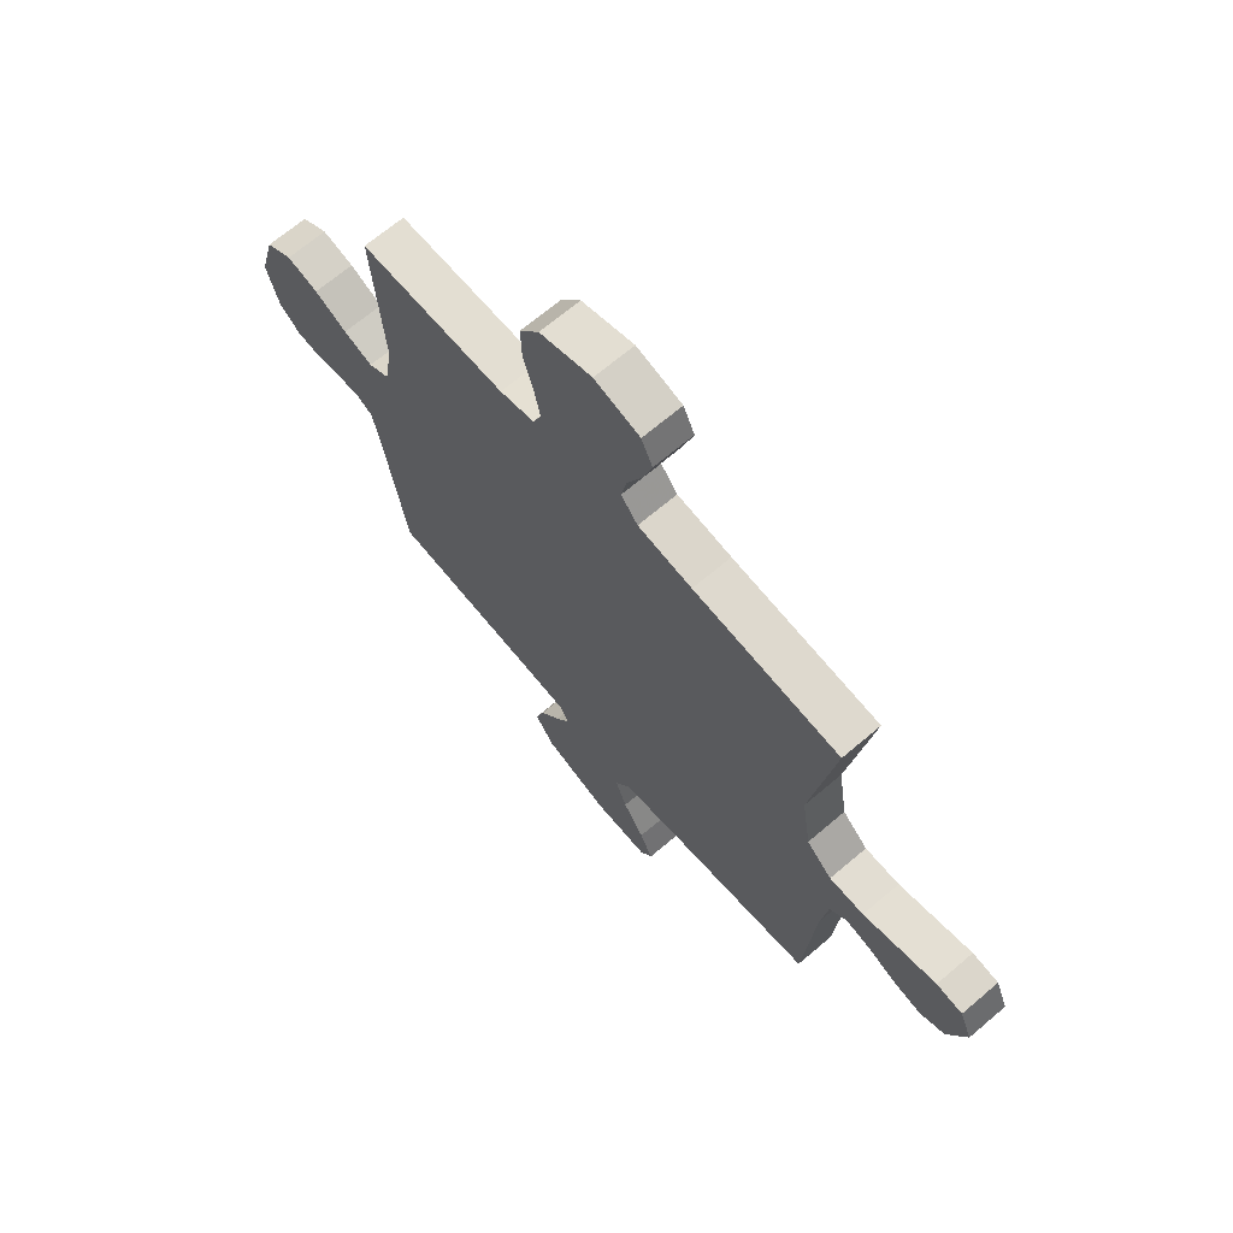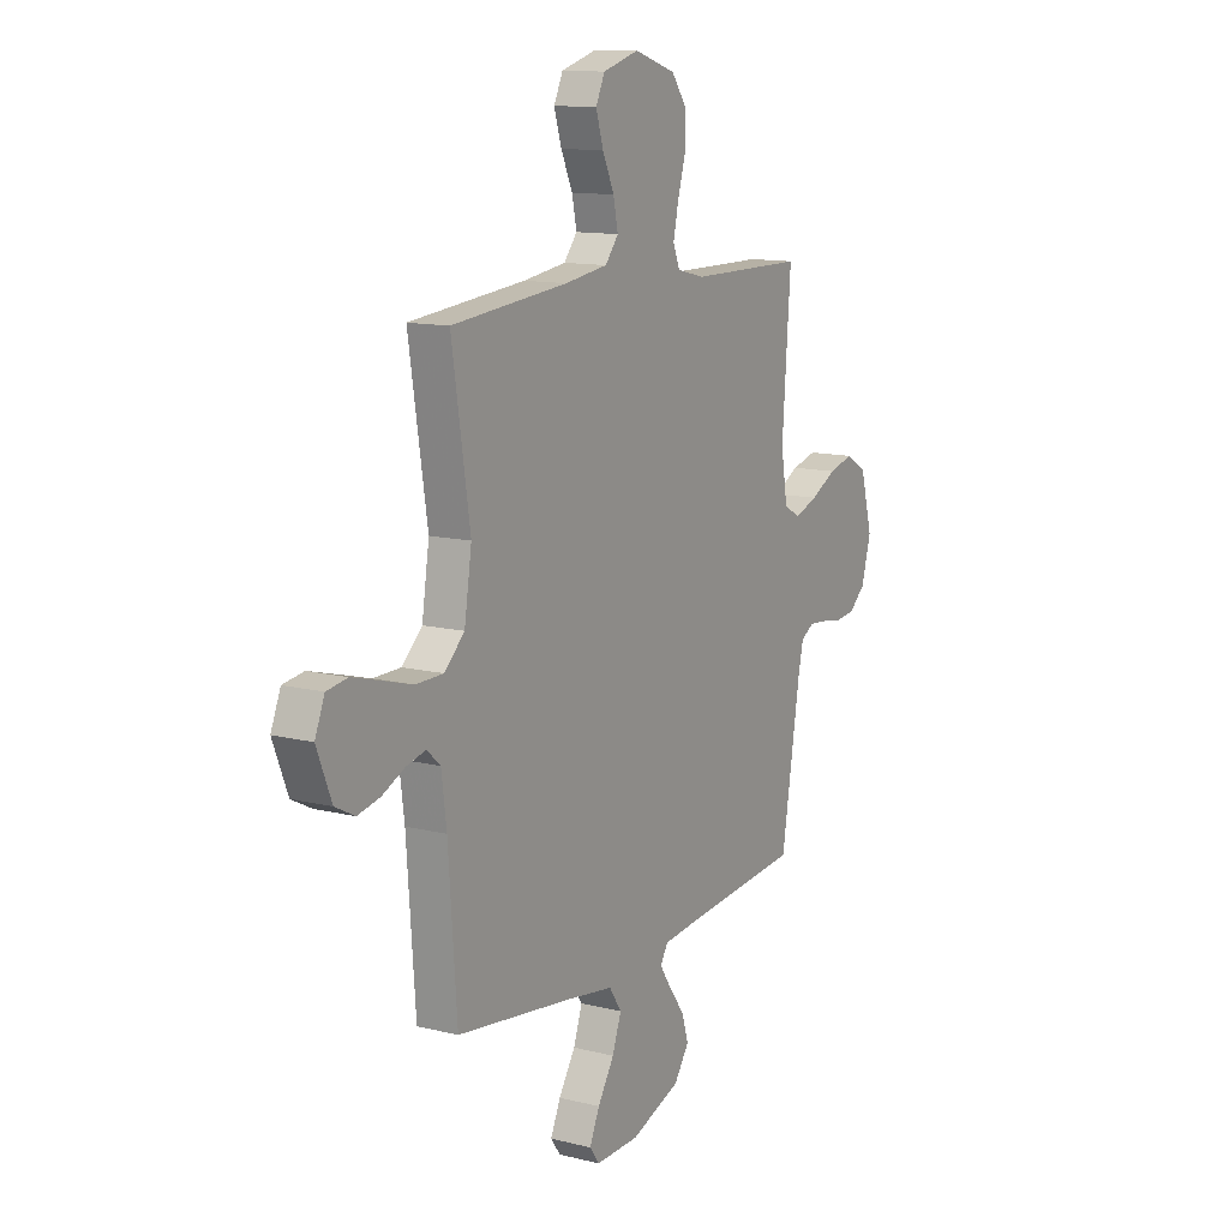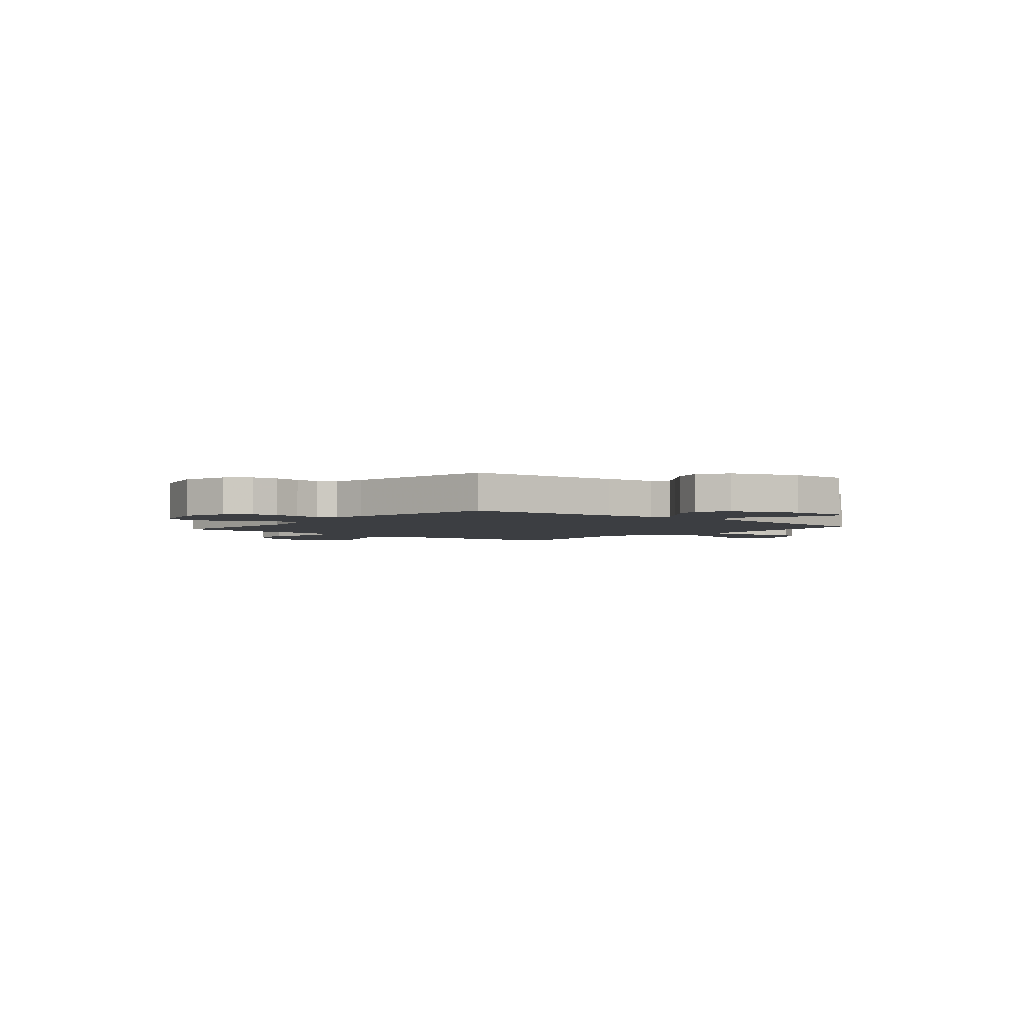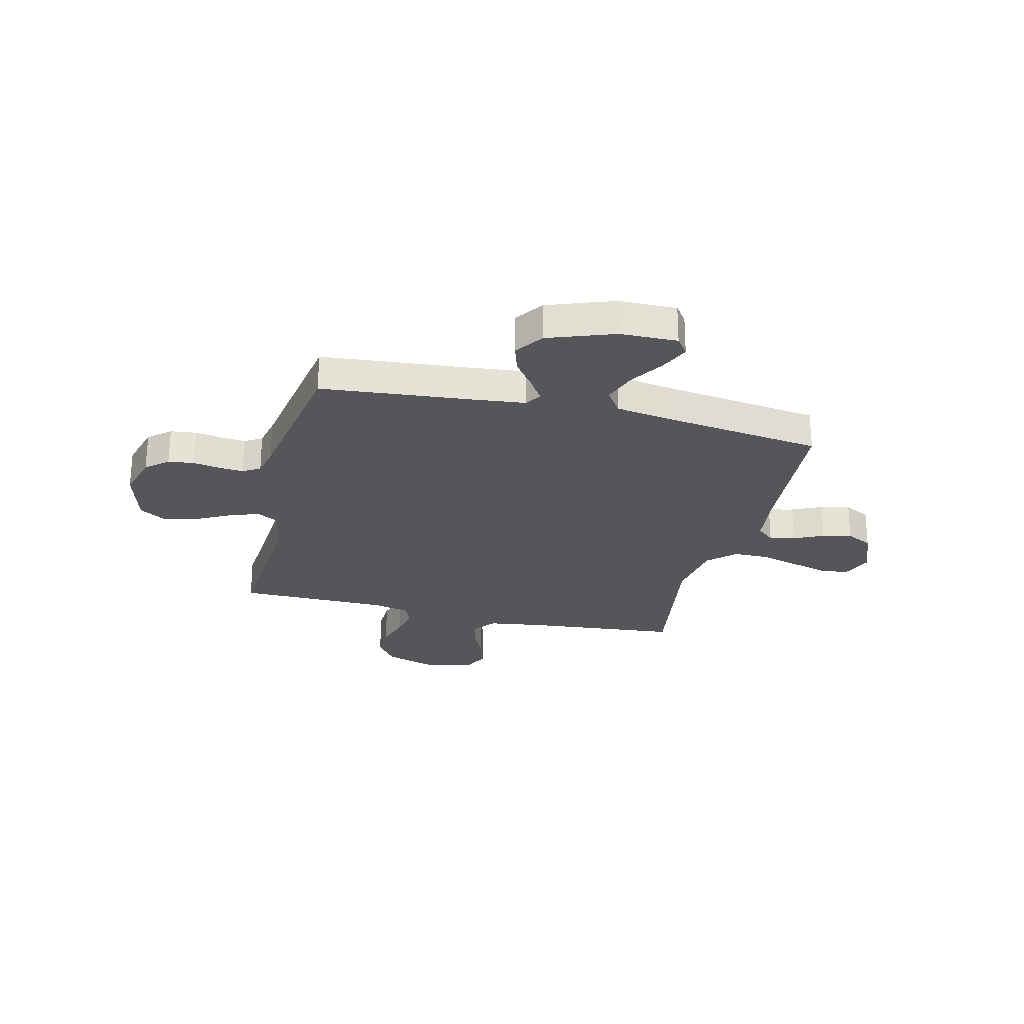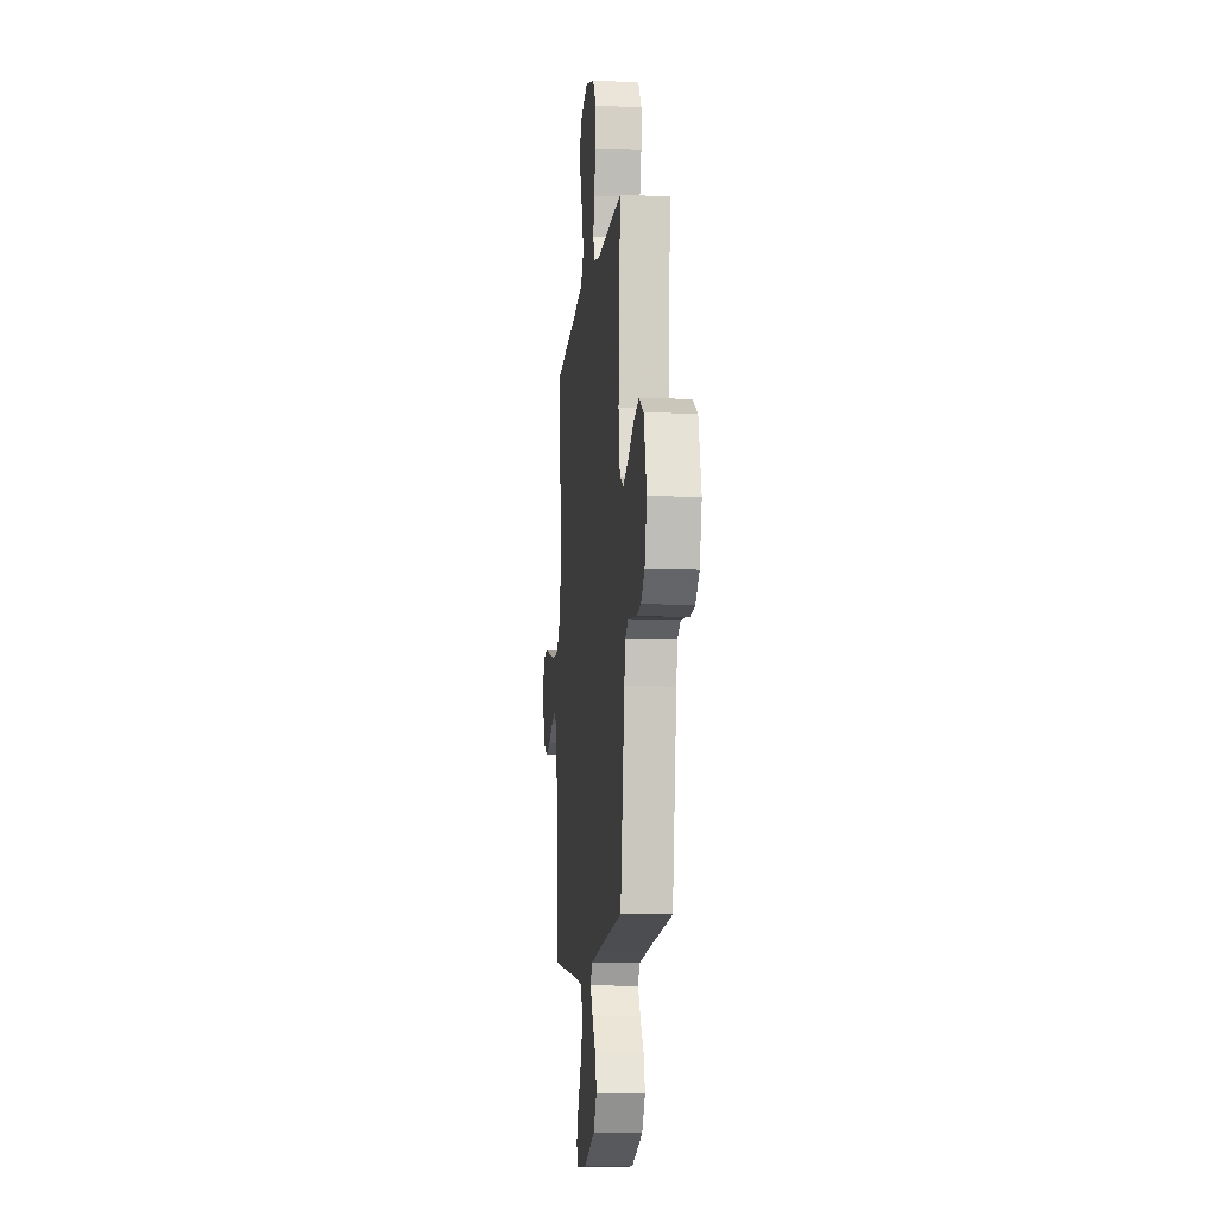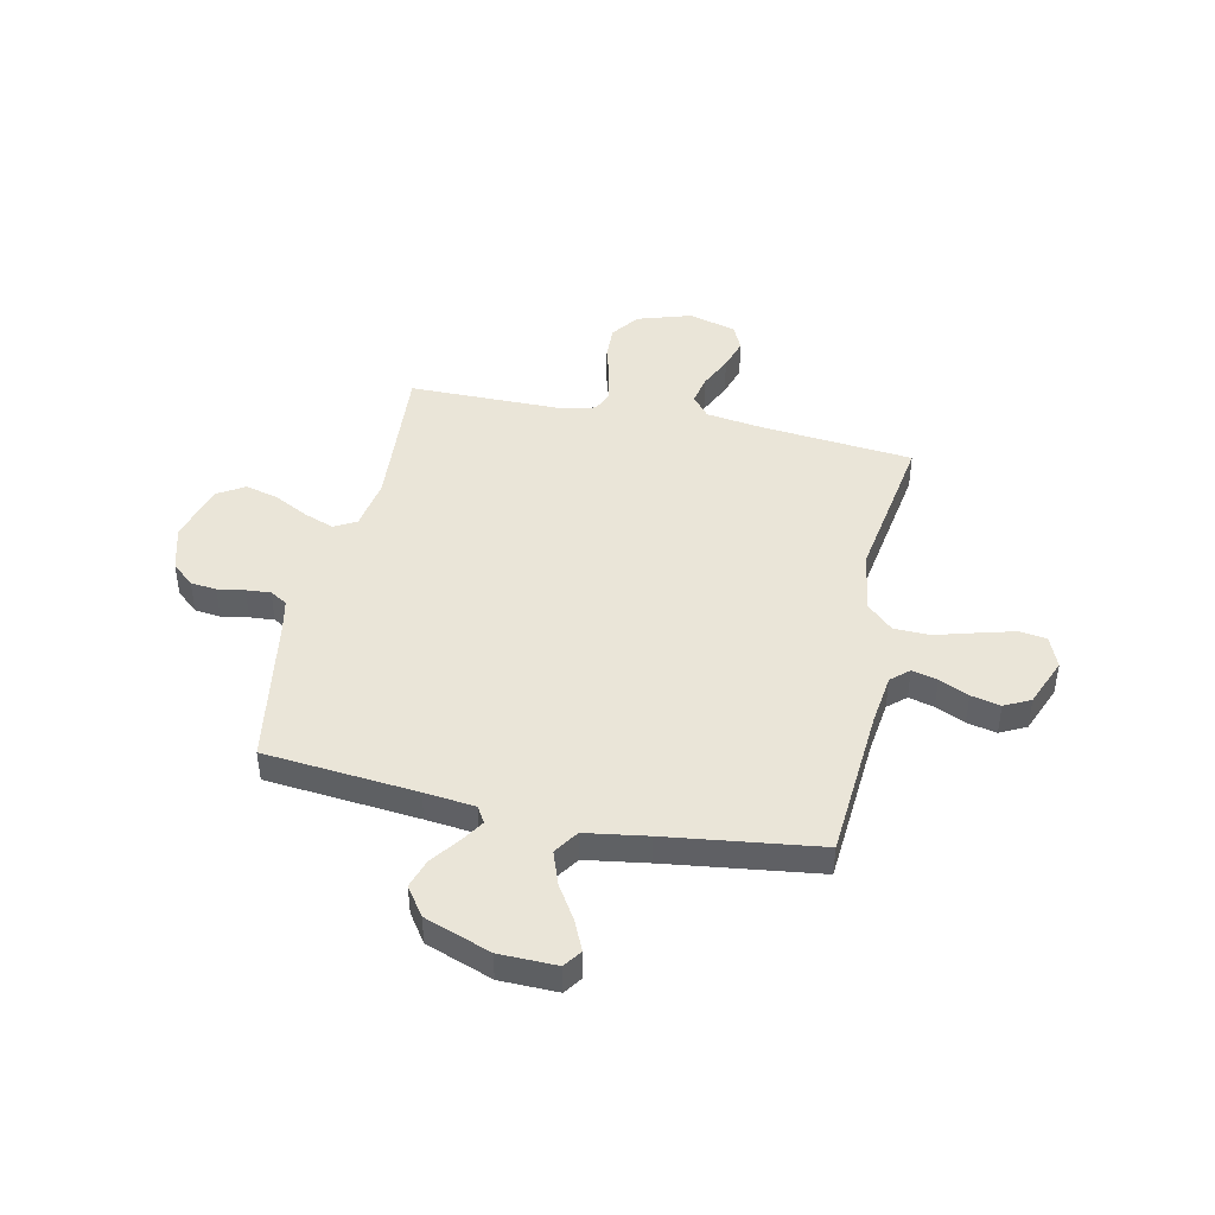
<metadata>
{"format":"obj","ext":"obj","renderer":"f3d","projection":"perspective","resolution":1024,"background":"white","views":[{"elev":67.9,"azim":-130.4,"up":"+Z"},{"elev":12.4,"azim":-59.7,"up":"+Z"},{"elev":-3.0,"azim":140.1,"up":"+Y"},{"elev":-25.8,"azim":166.3,"up":"+Y"},{"elev":-10.5,"azim":84.2,"up":"+Z"},{"elev":44.5,"azim":-167.8,"up":"+Y"}]}
</metadata>
<code>
v 0.5 0.07 0.5
v 0.478 0.07 0.2
v 0.495 0.07 0.099
v 0.538 0.07 0.075
v 0.598 0.07 0.097
v 0.665 0.07 0.132
v 0.73 0.07 0.149
v 0.784 0.07 0.116
v 0.816 0.07 0
v 0.791 0.07 -0.089
v 0.748 0.07 -0.126
v 0.697 0.07 -0.132
v 0.644 0.07 -0.123
v 0.596 0.07 -0.119
v 0.562 0.07 -0.139
v 0.549 0.07 -0.2
v 0.5 0.07 -0.5
v 0.2 0.07 -0.528
v 0.1 0.07 -0.539
v 0.081 0.07 -0.571
v 0.11 0.07 -0.616
v 0.151 0.07 -0.671
v 0.169 0.07 -0.728
v 0.13 0.07 -0.784
v 0 0.07 -0.831
v -0.113 0.07 -0.833
v -0.138 0.07 -0.798
v -0.112 0.07 -0.74
v -0.069 0.07 -0.672
v -0.046 0.07 -0.607
v -0.078 0.07 -0.559
v -0.2 0.07 -0.54
v -0.5 0.07 -0.5
v -0.522 0.07 -0.2
v -0.535 0.07 -0.1
v -0.57 0.07 -0.069
v -0.62 0.07 -0.081
v -0.678 0.07 -0.108
v -0.736 0.07 -0.121
v -0.787 0.07 -0.095
v -0.825 0.07 0
v -0.8 0.07 0.061
v -0.746 0.07 0.069
v -0.673 0.07 0.049
v -0.595 0.07 0.027
v -0.524 0.07 0.028
v -0.472 0.07 0.077
v -0.453 0.07 0.2
v -0.5 0.07 0.5
v -0.2 0.07 0.529
v -0.089 0.07 0.545
v -0.055 0.07 0.587
v -0.067 0.07 0.645
v -0.097 0.07 0.71
v -0.116 0.07 0.772
v -0.093 0.07 0.821
v 0 0.07 0.848
v 0.107 0.07 0.814
v 0.147 0.07 0.759
v 0.145 0.07 0.692
v 0.125 0.07 0.623
v 0.112 0.07 0.562
v 0.129 0.07 0.519
v 0.2 0.07 0.502
v 0.5 0 0.5
v 0.478 0 0.2
v 0.495 0 0.099
v 0.538 0 0.075
v 0.598 0 0.097
v 0.665 0 0.132
v 0.73 0 0.149
v 0.784 0 0.116
v 0.816 0 0
v 0.791 0 -0.089
v 0.748 0 -0.126
v 0.697 0 -0.132
v 0.644 0 -0.123
v 0.596 0 -0.119
v 0.562 0 -0.139
v 0.549 0 -0.2
v 0.5 0 -0.5
v 0.2 0 -0.528
v 0.1 0 -0.539
v 0.081 0 -0.571
v 0.11 0 -0.616
v 0.151 0 -0.671
v 0.169 0 -0.728
v 0.13 0 -0.784
v 0 0 -0.831
v -0.113 0 -0.833
v -0.138 0 -0.798
v -0.112 0 -0.74
v -0.069 0 -0.672
v -0.046 0 -0.607
v -0.078 0 -0.559
v -0.2 0 -0.54
v -0.5 0 -0.5
v -0.522 0 -0.2
v -0.535 0 -0.1
v -0.57 0 -0.069
v -0.62 0 -0.081
v -0.678 0 -0.108
v -0.736 0 -0.121
v -0.787 0 -0.095
v -0.825 0 0
v -0.8 0 0.061
v -0.746 0 0.069
v -0.673 0 0.049
v -0.595 0 0.027
v -0.524 0 0.028
v -0.472 0 0.077
v -0.453 0 0.2
v -0.5 0 0.5
v -0.2 0 0.529
v -0.089 0 0.545
v -0.055 0 0.587
v -0.067 0 0.645
v -0.097 0 0.71
v -0.116 0 0.772
v -0.093 0 0.821
v 0 0 0.848
v 0.107 0 0.814
v 0.147 0 0.759
v 0.145 0 0.692
v 0.125 0 0.623
v 0.112 0 0.562
v 0.129 0 0.519
v 0.2 0 0.502
f 59 60 61
f 58 59 61
f 57 58 61
f 56 57 61
f 55 56 61
f 54 55 61
f 53 54 61
f 52 53 61 62
f 51 52 62 63
f 48 49 50
f 51 63 64
f 50 51 64
f 48 50 64
f 47 48 64
f 43 44 45
f 42 43 45
f 41 42 45
f 40 41 45
f 39 40 45
f 38 39 45
f 37 38 45
f 36 37 45 46
f 64 1 2
f 47 64 2
f 46 47 2
f 36 46 2
f 35 36 2
f 27 28 29
f 26 27 29
f 25 26 29
f 24 25 29
f 23 24 29
f 22 23 29
f 21 22 29
f 20 21 29 30
f 19 20 30 31
f 16 17 18
f 15 16 18 19
f 11 12 13
f 10 11 13
f 9 10 13
f 8 9 13
f 7 8 13
f 6 7 13
f 5 6 13
f 4 5 13 14
f 3 4 14 15
f 34 35 2 3
f 3 15 19
f 34 3 19
f 33 34 19
f 32 33 19
f 19 31 32
f 125 124 123
f 125 123 122
f 125 122 121
f 125 121 120
f 125 120 119
f 125 119 118
f 125 118 117
f 126 125 117 116
f 127 126 116 115
f 114 113 112
f 128 127 115
f 128 115 114
f 128 114 112
f 128 112 111
f 109 108 107
f 109 107 106
f 109 106 105
f 109 105 104
f 109 104 103
f 109 103 102
f 109 102 101
f 110 109 101 100
f 66 65 128
f 66 128 111
f 66 111 110
f 66 110 100
f 66 100 99
f 93 92 91
f 93 91 90
f 93 90 89
f 93 89 88
f 93 88 87
f 93 87 86
f 93 86 85
f 94 93 85 84
f 95 94 84 83
f 82 81 80
f 83 82 80 79
f 77 76 75
f 77 75 74
f 77 74 73
f 77 73 72
f 77 72 71
f 77 71 70
f 77 70 69
f 78 77 69 68
f 79 78 68 67
f 67 66 99 98
f 83 79 67
f 83 67 98
f 83 98 97
f 83 97 96
f 96 95 83
f 1 65 66 2
f 2 66 67 3
f 3 67 68 4
f 4 68 69 5
f 5 69 70 6
f 6 70 71 7
f 7 71 72 8
f 8 72 73 9
f 9 73 74 10
f 10 74 75 11
f 11 75 76 12
f 12 76 77 13
f 13 77 78 14
f 14 78 79 15
f 15 79 80 16
f 16 80 81 17
f 17 81 82 18
f 18 82 83 19
f 19 83 84 20
f 20 84 85 21
f 21 85 86 22
f 22 86 87 23
f 23 87 88 24
f 24 88 89 25
f 25 89 90 26
f 26 90 91 27
f 27 91 92 28
f 28 92 93 29
f 29 93 94 30
f 30 94 95 31
f 31 95 96 32
f 32 96 97 33
f 33 97 98 34
f 34 98 99 35
f 35 99 100 36
f 36 100 101 37
f 37 101 102 38
f 38 102 103 39
f 39 103 104 40
f 40 104 105 41
f 41 105 106 42
f 42 106 107 43
f 43 107 108 44
f 44 108 109 45
f 45 109 110 46
f 46 110 111 47
f 47 111 112 48
f 48 112 113 49
f 49 113 114 50
f 50 114 115 51
f 51 115 116 52
f 52 116 117 53
f 53 117 118 54
f 54 118 119 55
f 55 119 120 56
f 56 120 121 57
f 57 121 122 58
f 58 122 123 59
f 59 123 124 60
f 60 124 125 61
f 61 125 126 62
f 62 126 127 63
f 63 127 128 64
f 64 128 65 1

</code>
